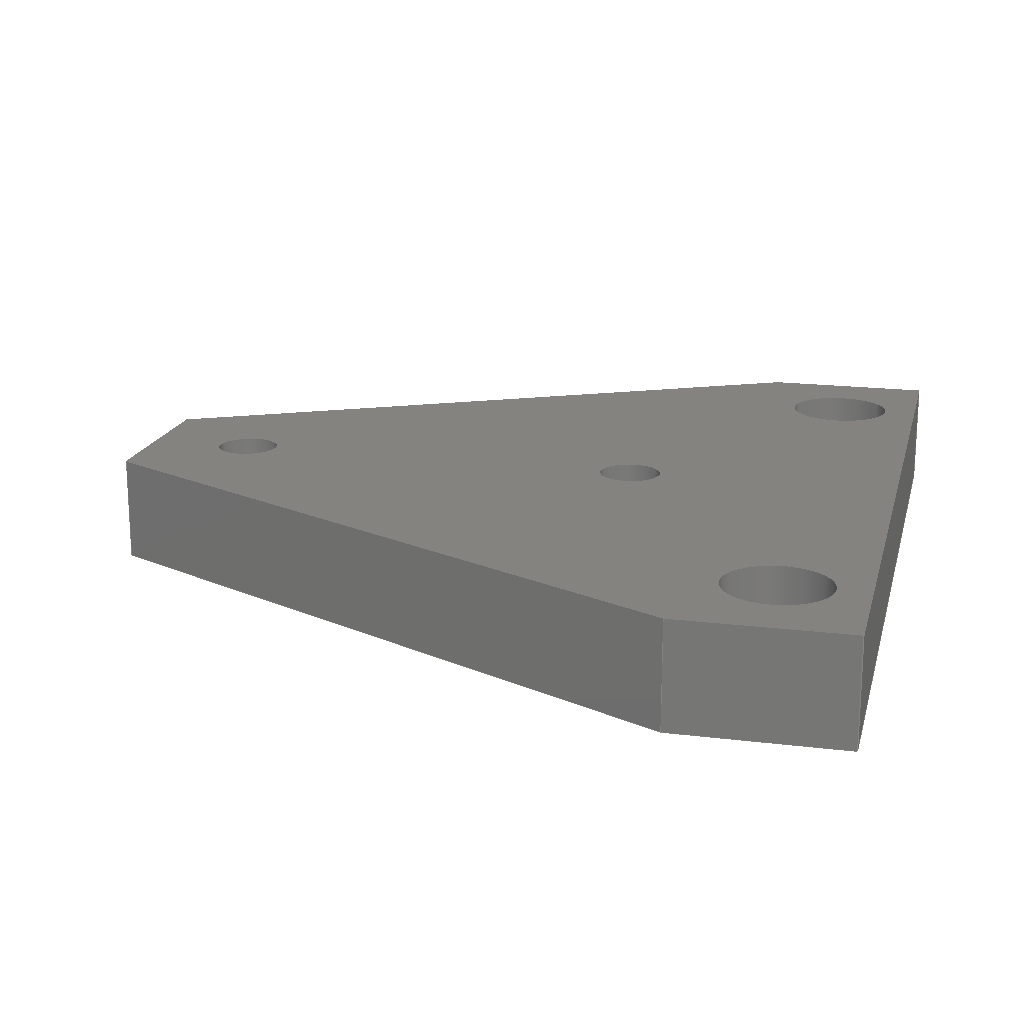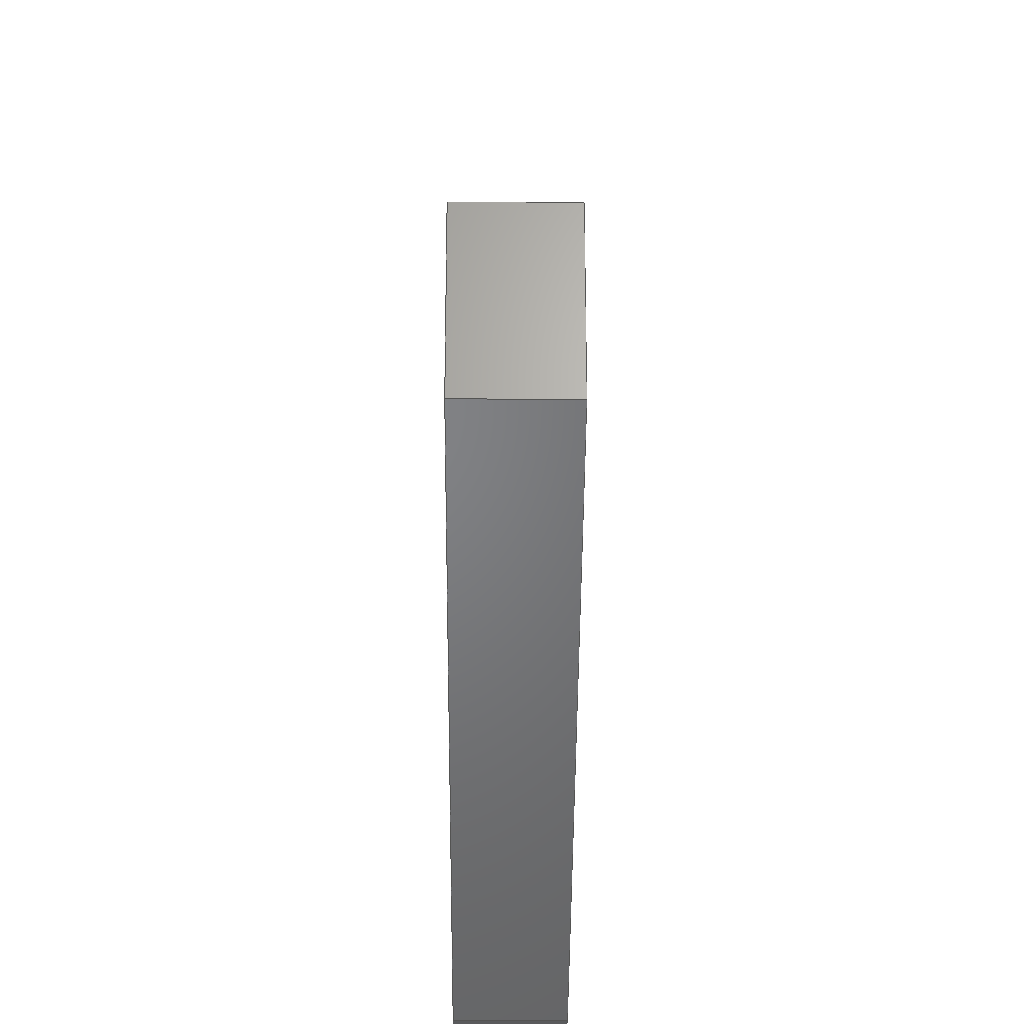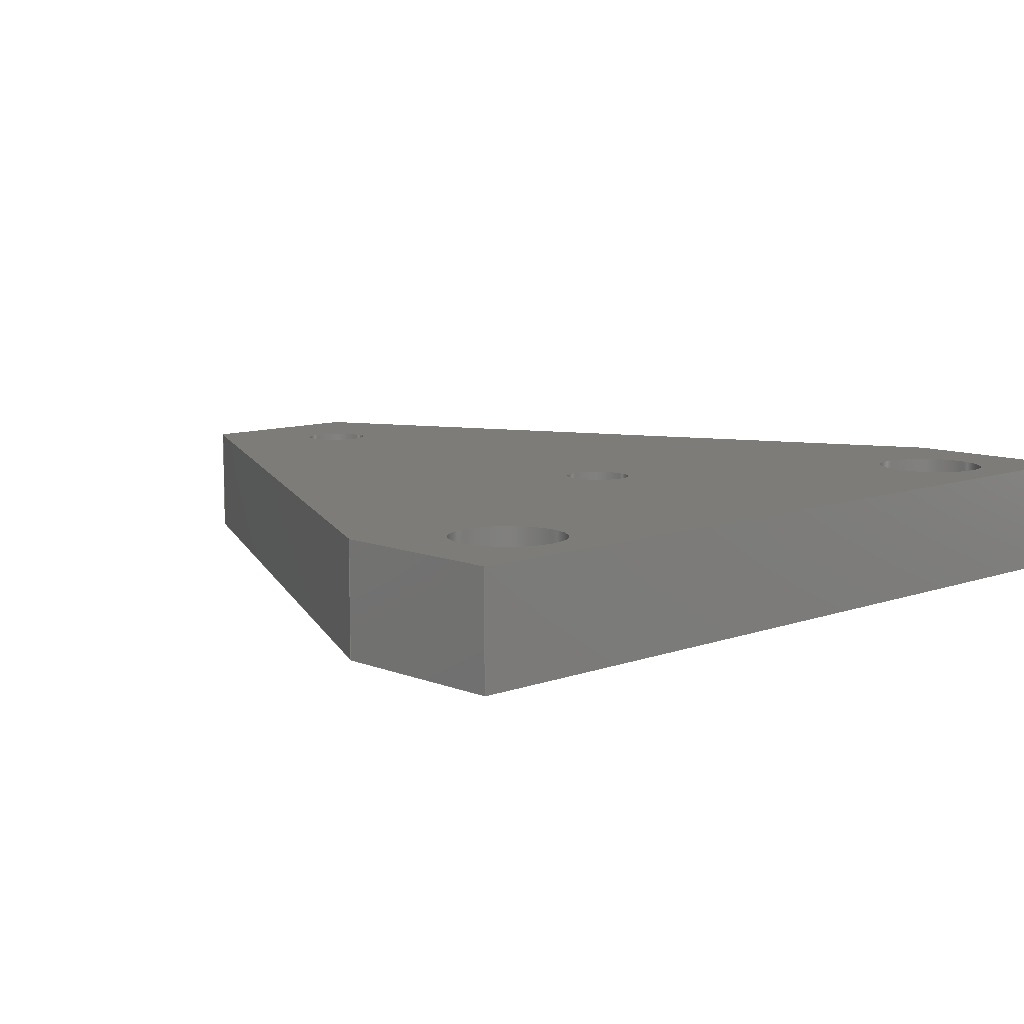
<metadata>
{"format":"step","ext":"stp","renderer":"f3d","projection":"perspective","resolution":1024,"background":"white","views":[{"elev":18.0,"azim":13.6,"up":"+Z"},{"elev":-23.7,"azim":-90.4,"up":"+Y"},{"elev":9.5,"azim":46.4,"up":"+Z"}]}
</metadata>
<code>
ISO-10303-21;
DATA;
#1=PROPERTY_DEFINITION_REPRESENTATION(#5,#3);
#2=PROPERTY_DEFINITION_REPRESENTATION(#6,#4);
#3=REPRESENTATION('',(#7),#378);
#4=REPRESENTATION('',(#8),#378);
#5=PROPERTY_DEFINITION('pmi validation property','',#383);
#6=PROPERTY_DEFINITION('pmi validation property','',#383);
#7=VALUE_REPRESENTATION_ITEM('number of annotations',COUNT_MEASURE(0));
#8=VALUE_REPRESENTATION_ITEM('number of views',COUNT_MEASURE(0));
#9=SHAPE_REPRESENTATION_RELATIONSHIP('','',#236,#10);
#10=ADVANCED_BREP_SHAPE_REPRESENTATION('',(#234),#378);
#11=CIRCLE('',#243,2.5);
#12=CIRCLE('',#244,2.5);
#13=CIRCLE('',#246,1.5);
#14=CIRCLE('',#247,1.5);
#15=CIRCLE('',#249,1.5);
#16=CIRCLE('',#250,1.5);
#17=CIRCLE('',#252,2.5);
#18=CIRCLE('',#253,2.5);
#19=CYLINDRICAL_SURFACE('',#242,2.5);
#20=CYLINDRICAL_SURFACE('',#245,1.5);
#21=CYLINDRICAL_SURFACE('',#248,1.5);
#22=CYLINDRICAL_SURFACE('',#251,2.5);
#23=ORIENTED_EDGE('',*,*,#75,.F.);
#24=ORIENTED_EDGE('',*,*,#76,.F.);
#25=ORIENTED_EDGE('',*,*,#77,.T.);
#26=ORIENTED_EDGE('',*,*,#78,.T.);
#27=ORIENTED_EDGE('',*,*,#79,.T.);
#28=ORIENTED_EDGE('',*,*,#80,.F.);
#29=ORIENTED_EDGE('',*,*,#81,.F.);
#30=ORIENTED_EDGE('',*,*,#82,.T.);
#31=ORIENTED_EDGE('',*,*,#83,.F.);
#32=ORIENTED_EDGE('',*,*,#84,.F.);
#33=ORIENTED_EDGE('',*,*,#85,.T.);
#34=ORIENTED_EDGE('',*,*,#80,.T.);
#35=ORIENTED_EDGE('',*,*,#86,.F.);
#36=ORIENTED_EDGE('',*,*,#87,.F.);
#37=ORIENTED_EDGE('',*,*,#88,.T.);
#38=ORIENTED_EDGE('',*,*,#84,.T.);
#39=ORIENTED_EDGE('',*,*,#89,.T.);
#40=ORIENTED_EDGE('',*,*,#90,.F.);
#41=ORIENTED_EDGE('',*,*,#91,.T.);
#42=ORIENTED_EDGE('',*,*,#92,.F.);
#43=ORIENTED_EDGE('',*,*,#93,.T.);
#44=ORIENTED_EDGE('',*,*,#94,.F.);
#45=ORIENTED_EDGE('',*,*,#95,.T.);
#46=ORIENTED_EDGE('',*,*,#96,.F.);
#47=ORIENTED_EDGE('',*,*,#77,.F.);
#48=ORIENTED_EDGE('',*,*,#97,.T.);
#49=ORIENTED_EDGE('',*,*,#81,.T.);
#50=ORIENTED_EDGE('',*,*,#85,.F.);
#51=ORIENTED_EDGE('',*,*,#88,.F.);
#52=ORIENTED_EDGE('',*,*,#98,.F.);
#53=ORIENTED_EDGE('',*,*,#93,.F.);
#54=ORIENTED_EDGE('',*,*,#91,.F.);
#55=ORIENTED_EDGE('',*,*,#89,.F.);
#56=ORIENTED_EDGE('',*,*,#95,.F.);
#57=ORIENTED_EDGE('',*,*,#99,.F.);
#58=ORIENTED_EDGE('',*,*,#75,.T.);
#59=ORIENTED_EDGE('',*,*,#100,.T.);
#60=ORIENTED_EDGE('',*,*,#86,.T.);
#61=ORIENTED_EDGE('',*,*,#83,.T.);
#62=ORIENTED_EDGE('',*,*,#79,.F.);
#63=ORIENTED_EDGE('',*,*,#94,.T.);
#64=ORIENTED_EDGE('',*,*,#92,.T.);
#65=ORIENTED_EDGE('',*,*,#90,.T.);
#66=ORIENTED_EDGE('',*,*,#96,.T.);
#67=ORIENTED_EDGE('',*,*,#100,.F.);
#68=ORIENTED_EDGE('',*,*,#78,.F.);
#69=ORIENTED_EDGE('',*,*,#98,.T.);
#70=ORIENTED_EDGE('',*,*,#87,.T.);
#71=ORIENTED_EDGE('',*,*,#99,.T.);
#72=ORIENTED_EDGE('',*,*,#82,.F.);
#73=ORIENTED_EDGE('',*,*,#97,.F.);
#74=ORIENTED_EDGE('',*,*,#76,.T.);
#75=EDGE_CURVE('',#101,#102,#121,.T.);
#76=EDGE_CURVE('',#103,#101,#122,.T.);
#77=EDGE_CURVE('',#103,#104,#123,.T.);
#78=EDGE_CURVE('',#104,#102,#124,.T.);
#79=EDGE_CURVE('',#105,#106,#125,.T.);
#80=EDGE_CURVE('',#107,#106,#126,.T.);
#81=EDGE_CURVE('',#108,#107,#127,.T.);
#82=EDGE_CURVE('',#108,#105,#128,.T.);
#83=EDGE_CURVE('',#109,#106,#129,.T.);
#84=EDGE_CURVE('',#110,#109,#130,.T.);
#85=EDGE_CURVE('',#110,#107,#131,.T.);
#86=EDGE_CURVE('',#111,#109,#132,.T.);
#87=EDGE_CURVE('',#112,#111,#133,.T.);
#88=EDGE_CURVE('',#112,#110,#134,.T.);
#89=EDGE_CURVE('',#113,#113,#11,.T.);
#90=EDGE_CURVE('',#114,#114,#12,.T.);
#91=EDGE_CURVE('',#115,#115,#13,.T.);
#92=EDGE_CURVE('',#116,#116,#14,.T.);
#93=EDGE_CURVE('',#117,#117,#15,.T.);
#94=EDGE_CURVE('',#118,#118,#16,.T.);
#95=EDGE_CURVE('',#119,#119,#17,.T.);
#96=EDGE_CURVE('',#120,#120,#18,.T.);
#97=EDGE_CURVE('',#103,#108,#135,.T.);
#98=EDGE_CURVE('',#104,#112,#136,.T.);
#99=EDGE_CURVE('',#101,#105,#137,.T.);
#100=EDGE_CURVE('',#102,#111,#138,.T.);
#101=VERTEX_POINT('',#321);
#102=VERTEX_POINT('',#322);
#103=VERTEX_POINT('',#324);
#104=VERTEX_POINT('',#326);
#105=VERTEX_POINT('',#330);
#106=VERTEX_POINT('',#331);
#107=VERTEX_POINT('',#333);
#108=VERTEX_POINT('',#335);
#109=VERTEX_POINT('',#339);
#110=VERTEX_POINT('',#341);
#111=VERTEX_POINT('',#345);
#112=VERTEX_POINT('',#347);
#113=VERTEX_POINT('',#351);
#114=VERTEX_POINT('',#353);
#115=VERTEX_POINT('',#356);
#116=VERTEX_POINT('',#358);
#117=VERTEX_POINT('',#361);
#118=VERTEX_POINT('',#363);
#119=VERTEX_POINT('',#366);
#120=VERTEX_POINT('',#368);
#121=LINE('',#320,#139);
#122=LINE('',#323,#140);
#123=LINE('',#325,#141);
#124=LINE('',#327,#142);
#125=LINE('',#329,#143);
#126=LINE('',#332,#144);
#127=LINE('',#334,#145);
#128=LINE('',#336,#146);
#129=LINE('',#338,#147);
#130=LINE('',#340,#148);
#131=LINE('',#342,#149);
#132=LINE('',#344,#150);
#133=LINE('',#346,#151);
#134=LINE('',#348,#152);
#135=LINE('',#370,#153);
#136=LINE('',#371,#154);
#137=LINE('',#373,#155);
#138=LINE('',#374,#156);
#139=VECTOR('',#262,1000);
#140=VECTOR('',#263,1000);
#141=VECTOR('',#264,1000);
#142=VECTOR('',#265,1000);
#143=VECTOR('',#268,1000);
#144=VECTOR('',#269,1000);
#145=VECTOR('',#270,1000);
#146=VECTOR('',#271,1000);
#147=VECTOR('',#274,1000);
#148=VECTOR('',#275,1000);
#149=VECTOR('',#276,1000);
#150=VECTOR('',#279,1000);
#151=VECTOR('',#280,1000);
#152=VECTOR('',#281,1000);
#153=VECTOR('',#308,1000);
#154=VECTOR('',#309,1000);
#155=VECTOR('',#312,1000);
#156=VECTOR('',#313,1000);
#157=EDGE_LOOP('',(#23,#24,#25,#26));
#158=EDGE_LOOP('',(#27,#28,#29,#30));
#159=EDGE_LOOP('',(#31,#32,#33,#34));
#160=EDGE_LOOP('',(#35,#36,#37,#38));
#161=EDGE_LOOP('',(#39));
#162=EDGE_LOOP('',(#40));
#163=EDGE_LOOP('',(#41));
#164=EDGE_LOOP('',(#42));
#165=EDGE_LOOP('',(#43));
#166=EDGE_LOOP('',(#44));
#167=EDGE_LOOP('',(#45));
#168=EDGE_LOOP('',(#46));
#169=EDGE_LOOP('',(#47,#48,#49,#50,#51,#52));
#170=EDGE_LOOP('',(#53));
#171=EDGE_LOOP('',(#54));
#172=EDGE_LOOP('',(#55));
#173=EDGE_LOOP('',(#56));
#174=EDGE_LOOP('',(#57,#58,#59,#60,#61,#62));
#175=EDGE_LOOP('',(#63));
#176=EDGE_LOOP('',(#64));
#177=EDGE_LOOP('',(#65));
#178=EDGE_LOOP('',(#66));
#179=EDGE_LOOP('',(#67,#68,#69,#70));
#180=EDGE_LOOP('',(#71,#72,#73,#74));
#181=FACE_BOUND('',#157,.T.);
#182=FACE_BOUND('',#158,.T.);
#183=FACE_BOUND('',#159,.T.);
#184=FACE_BOUND('',#160,.T.);
#185=FACE_BOUND('',#161,.T.);
#186=FACE_BOUND('',#162,.T.);
#187=FACE_BOUND('',#163,.T.);
#188=FACE_BOUND('',#164,.T.);
#189=FACE_BOUND('',#165,.T.);
#190=FACE_BOUND('',#166,.T.);
#191=FACE_BOUND('',#167,.T.);
#192=FACE_BOUND('',#168,.T.);
#193=FACE_BOUND('',#169,.T.);
#194=FACE_BOUND('',#170,.T.);
#195=FACE_BOUND('',#171,.T.);
#196=FACE_BOUND('',#172,.T.);
#197=FACE_BOUND('',#173,.T.);
#198=FACE_BOUND('',#174,.T.);
#199=FACE_BOUND('',#175,.T.);
#200=FACE_BOUND('',#176,.T.);
#201=FACE_BOUND('',#177,.T.);
#202=FACE_BOUND('',#178,.T.);
#203=FACE_BOUND('',#179,.T.);
#204=FACE_BOUND('',#180,.T.);
#205=PLANE('',#238);
#206=PLANE('',#239);
#207=PLANE('',#240);
#208=PLANE('',#241);
#209=PLANE('',#254);
#210=PLANE('',#255);
#211=PLANE('',#256);
#212=PLANE('',#257);
#213=ADVANCED_FACE('',(#181),#205,.T.);
#214=ADVANCED_FACE('',(#182),#206,.F.);
#215=ADVANCED_FACE('',(#183),#207,.T.);
#216=ADVANCED_FACE('',(#184),#208,.T.);
#217=ADVANCED_FACE('',(#185,#186),#19,.F.);
#218=ADVANCED_FACE('',(#187,#188),#20,.F.);
#219=ADVANCED_FACE('',(#189,#190),#21,.F.);
#220=ADVANCED_FACE('',(#191,#192),#22,.F.);
#221=ADVANCED_FACE('',(#193,#194,#195,#196,#197),#209,.T.);
#222=ADVANCED_FACE('',(#198,#199,#200,#201,#202),#210,.F.);
#223=ADVANCED_FACE('',(#203),#211,.T.);
#224=ADVANCED_FACE('',(#204),#212,.F.);
#225=CLOSED_SHELL('',(#213,#214,#215,#216,#217,#218,#219,#220,#221,#222,
#223,#224));
#226=STYLED_ITEM('',(#227),#234);
#227=PRESENTATION_STYLE_ASSIGNMENT((#228));
#228=SURFACE_STYLE_USAGE(.BOTH.,#229);
#229=SURFACE_SIDE_STYLE('',(#230));
#230=SURFACE_STYLE_FILL_AREA(#231);
#231=FILL_AREA_STYLE('',(#232));
#232=FILL_AREA_STYLE_COLOUR('',#233);
#233=COLOUR_RGB('',0.6902,0.7529,0.8784);
#234=MANIFOLD_SOLID_BREP('TPulleyHolder',#225);
#235=SHAPE_DEFINITION_REPRESENTATION(#383,#236);
#236=SHAPE_REPRESENTATION('TPulleyHolder',(#237),#378);
#237=AXIS2_PLACEMENT_3D('',#318,#258,#259);
#238=AXIS2_PLACEMENT_3D('',#319,#260,#261);
#239=AXIS2_PLACEMENT_3D('',#328,#266,#267);
#240=AXIS2_PLACEMENT_3D('',#337,#272,#273);
#241=AXIS2_PLACEMENT_3D('',#343,#277,#278);
#242=AXIS2_PLACEMENT_3D('',#349,#282,#283);
#243=AXIS2_PLACEMENT_3D('',#350,#284,#285);
#244=AXIS2_PLACEMENT_3D('',#352,#286,#287);
#245=AXIS2_PLACEMENT_3D('',#354,#288,#289);
#246=AXIS2_PLACEMENT_3D('',#355,#290,#291);
#247=AXIS2_PLACEMENT_3D('',#357,#292,#293);
#248=AXIS2_PLACEMENT_3D('',#359,#294,#295);
#249=AXIS2_PLACEMENT_3D('',#360,#296,#297);
#250=AXIS2_PLACEMENT_3D('',#362,#298,#299);
#251=AXIS2_PLACEMENT_3D('',#364,#300,#301);
#252=AXIS2_PLACEMENT_3D('',#365,#302,#303);
#253=AXIS2_PLACEMENT_3D('',#367,#304,#305);
#254=AXIS2_PLACEMENT_3D('',#369,#306,#307);
#255=AXIS2_PLACEMENT_3D('',#372,#310,#311);
#256=AXIS2_PLACEMENT_3D('',#375,#314,#315);
#257=AXIS2_PLACEMENT_3D('',#376,#316,#317);
#258=DIRECTION('',(0,0,1));
#259=DIRECTION('',(1,0,0));
#260=DIRECTION('',(-1,0,0));
#261=DIRECTION('',(0,0,1));
#262=DIRECTION('',(0,1,0));
#263=DIRECTION('',(0,0,-1));
#264=DIRECTION('',(0,1,0));
#265=DIRECTION('',(0,0,-1));
#266=DIRECTION('',(0,1,0));
#267=DIRECTION('',(0,0,1));
#268=DIRECTION('',(1,0,0));
#269=DIRECTION('',(0,0,-1));
#270=DIRECTION('',(1,0,0));
#271=DIRECTION('',(0,0,-1));
#272=DIRECTION('',(1,8.896e-17,0));
#273=DIRECTION('',(-8.896e-17,1,0));
#274=DIRECTION('',(8.896e-17,-1,0));
#275=DIRECTION('',(0,0,-1));
#276=DIRECTION('',(8.896e-17,-1,0));
#277=DIRECTION('',(0,1,0));
#278=DIRECTION('',(0,0,1));
#279=DIRECTION('',(1,0,0));
#280=DIRECTION('',(0,0,-1));
#281=DIRECTION('',(1,0,0));
#282=DIRECTION('',(0,0,-1));
#283=DIRECTION('',(-1,0,0));
#284=DIRECTION('',(0,0,1));
#285=DIRECTION('',(1,0,0));
#286=DIRECTION('',(0,0,1));
#287=DIRECTION('',(1,0,0));
#288=DIRECTION('',(0,0,-1));
#289=DIRECTION('',(-1,0,0));
#290=DIRECTION('',(0,0,1));
#291=DIRECTION('',(1,0,0));
#292=DIRECTION('',(0,0,1));
#293=DIRECTION('',(1,0,0));
#294=DIRECTION('',(0,0,-1));
#295=DIRECTION('',(-1,0,0));
#296=DIRECTION('',(0,0,1));
#297=DIRECTION('',(1,0,0));
#298=DIRECTION('',(0,0,1));
#299=DIRECTION('',(1,0,0));
#300=DIRECTION('',(0,0,-1));
#301=DIRECTION('',(-1,0,0));
#302=DIRECTION('',(0,0,1));
#303=DIRECTION('',(1,0,0));
#304=DIRECTION('',(0,0,1));
#305=DIRECTION('',(1,0,0));
#306=DIRECTION('',(0,0,1));
#307=DIRECTION('',(1,0,0));
#308=DIRECTION('',(0.8884,-0.459,0));
#309=DIRECTION('',(0.8884,0.459,0));
#310=DIRECTION('',(0,0,1));
#311=DIRECTION('',(1,0,0));
#312=DIRECTION('',(0.8884,-0.459,0));
#313=DIRECTION('',(0.8884,0.459,0));
#314=DIRECTION('',(-0.459,0.8884,0));
#315=DIRECTION('',(-0.8884,-0.459,0));
#316=DIRECTION('',(0.459,0.8884,0));
#317=DIRECTION('',(-0.8884,0.459,0));
#318=CARTESIAN_POINT('',(0,0,0));
#319=CARTESIAN_POINT('',(-30,0,5));
#320=CARTESIAN_POINT('',(-30,0,0));
#321=CARTESIAN_POINT('',(-30,-3.674e-15,0));
#322=CARTESIAN_POINT('',(-30,8,0));
#323=CARTESIAN_POINT('',(-30,-3.674e-15,5));
#324=CARTESIAN_POINT('',(-30,-3.674e-15,5));
#325=CARTESIAN_POINT('',(-30,0,5));
#326=CARTESIAN_POINT('',(-30,8,5));
#327=CARTESIAN_POINT('',(-30,8,5));
#328=CARTESIAN_POINT('',(0,-15.5,5));
#329=CARTESIAN_POINT('',(0,-15.5,0));
#330=CARTESIAN_POINT('',(1.898e-15,-15.5,0));
#331=CARTESIAN_POINT('',(8,-15.5,0));
#332=CARTESIAN_POINT('',(8,-15.5,5));
#333=CARTESIAN_POINT('',(8,-15.5,5));
#334=CARTESIAN_POINT('',(0,-15.5,5));
#335=CARTESIAN_POINT('',(1.898e-15,-15.5,5));
#336=CARTESIAN_POINT('',(1.898e-15,-15.5,5));
#337=CARTESIAN_POINT('',(8,7.117e-16,5));
#338=CARTESIAN_POINT('',(8,7.117e-16,0));
#339=CARTESIAN_POINT('',(8,23.5,0));
#340=CARTESIAN_POINT('',(8,23.5,5));
#341=CARTESIAN_POINT('',(8,23.5,5));
#342=CARTESIAN_POINT('',(8,7.117e-16,5));
#343=CARTESIAN_POINT('',(0,23.5,5));
#344=CARTESIAN_POINT('',(0,23.5,0));
#345=CARTESIAN_POINT('',(0,23.5,0));
#346=CARTESIAN_POINT('',(0,23.5,5));
#347=CARTESIAN_POINT('',(0,23.5,5));
#348=CARTESIAN_POINT('',(0,23.5,5));
#349=CARTESIAN_POINT('',(4,-10.5,5));
#350=CARTESIAN_POINT('',(4,-10.5,5));
#351=CARTESIAN_POINT('',(6.5,-10.5,5));
#352=CARTESIAN_POINT('',(4,-10.5,0));
#353=CARTESIAN_POINT('',(6.5,-10.5,0));
#354=CARTESIAN_POINT('',(-25,4,5));
#355=CARTESIAN_POINT('',(-25,4,5));
#356=CARTESIAN_POINT('',(-23.5,4,5));
#357=CARTESIAN_POINT('',(-25,4,0));
#358=CARTESIAN_POINT('',(-23.5,4,0));
#359=CARTESIAN_POINT('',(-5,4,5));
#360=CARTESIAN_POINT('',(-5,4,5));
#361=CARTESIAN_POINT('',(-3.5,4,5));
#362=CARTESIAN_POINT('',(-5,4,0));
#363=CARTESIAN_POINT('',(-3.5,4,0));
#364=CARTESIAN_POINT('',(4,18.5,5));
#365=CARTESIAN_POINT('',(4,18.5,5));
#366=CARTESIAN_POINT('',(6.5,18.5,5));
#367=CARTESIAN_POINT('',(4,18.5,0));
#368=CARTESIAN_POINT('',(6.5,18.5,0));
#369=CARTESIAN_POINT('',(0,0,5));
#370=CARTESIAN_POINT('',(-6.321,-12.23,5));
#371=CARTESIAN_POINT('',(-9.583,18.55,5));
#372=CARTESIAN_POINT('',(0,0,0));
#373=CARTESIAN_POINT('',(-6.321,-12.23,0));
#374=CARTESIAN_POINT('',(-9.583,18.55,0));
#375=CARTESIAN_POINT('',(-9.583,18.55,5));
#376=CARTESIAN_POINT('',(-6.321,-12.23,5));
#377=MECHANICAL_DESIGN_GEOMETRIC_PRESENTATION_REPRESENTATION('',(#226),
#378);
#378=(
GEOMETRIC_REPRESENTATION_CONTEXT(3)
GLOBAL_UNCERTAINTY_ASSIGNED_CONTEXT((#379))
GLOBAL_UNIT_ASSIGNED_CONTEXT((#382,#381,#380))
REPRESENTATION_CONTEXT('TPulleyHolder','TOP_LEVEL_ASSEMBLY_PART')
);
#379=UNCERTAINTY_MEASURE_WITH_UNIT(LENGTH_MEASURE(0.005),#382,
'DISTANCE_ACCURACY_VALUE','Maximum Tolerance applied to model');
#380=(
NAMED_UNIT(*)
SI_UNIT($,.STERADIAN.)
SOLID_ANGLE_UNIT()
);
#381=(
NAMED_UNIT(*)
PLANE_ANGLE_UNIT()
SI_UNIT($,.RADIAN.)
);
#382=(
LENGTH_UNIT()
NAMED_UNIT(*)
SI_UNIT(.MILLI.,.METRE.)
);
#383=PRODUCT_DEFINITION_SHAPE('','',#384);
#384=PRODUCT_DEFINITION('','',#386,#385);
#385=DESIGN_CONTEXT('',#392,'design');
#386=PRODUCT_DEFINITION_FORMATION_WITH_SPECIFIED_SOURCE('','',#388,
 .NOT_KNOWN.);
#387=PRODUCT_RELATED_PRODUCT_CATEGORY('','',(#388));
#388=PRODUCT('TPulleyHolder','TPulleyHolder','TPulleyHolder',(#390));
#389=PRODUCT_CATEGORY('','');
#390=MECHANICAL_CONTEXT('',#392,'mechanical');
#391=APPLICATION_PROTOCOL_DEFINITION('international standard',
'config_control_design',2010,#392);
#392=APPLICATION_CONTEXT(
'configuration controlled 3D designs of mechanical parts and assemblie
s');
ENDSEC;
END-ISO-10303-21;

</code>
